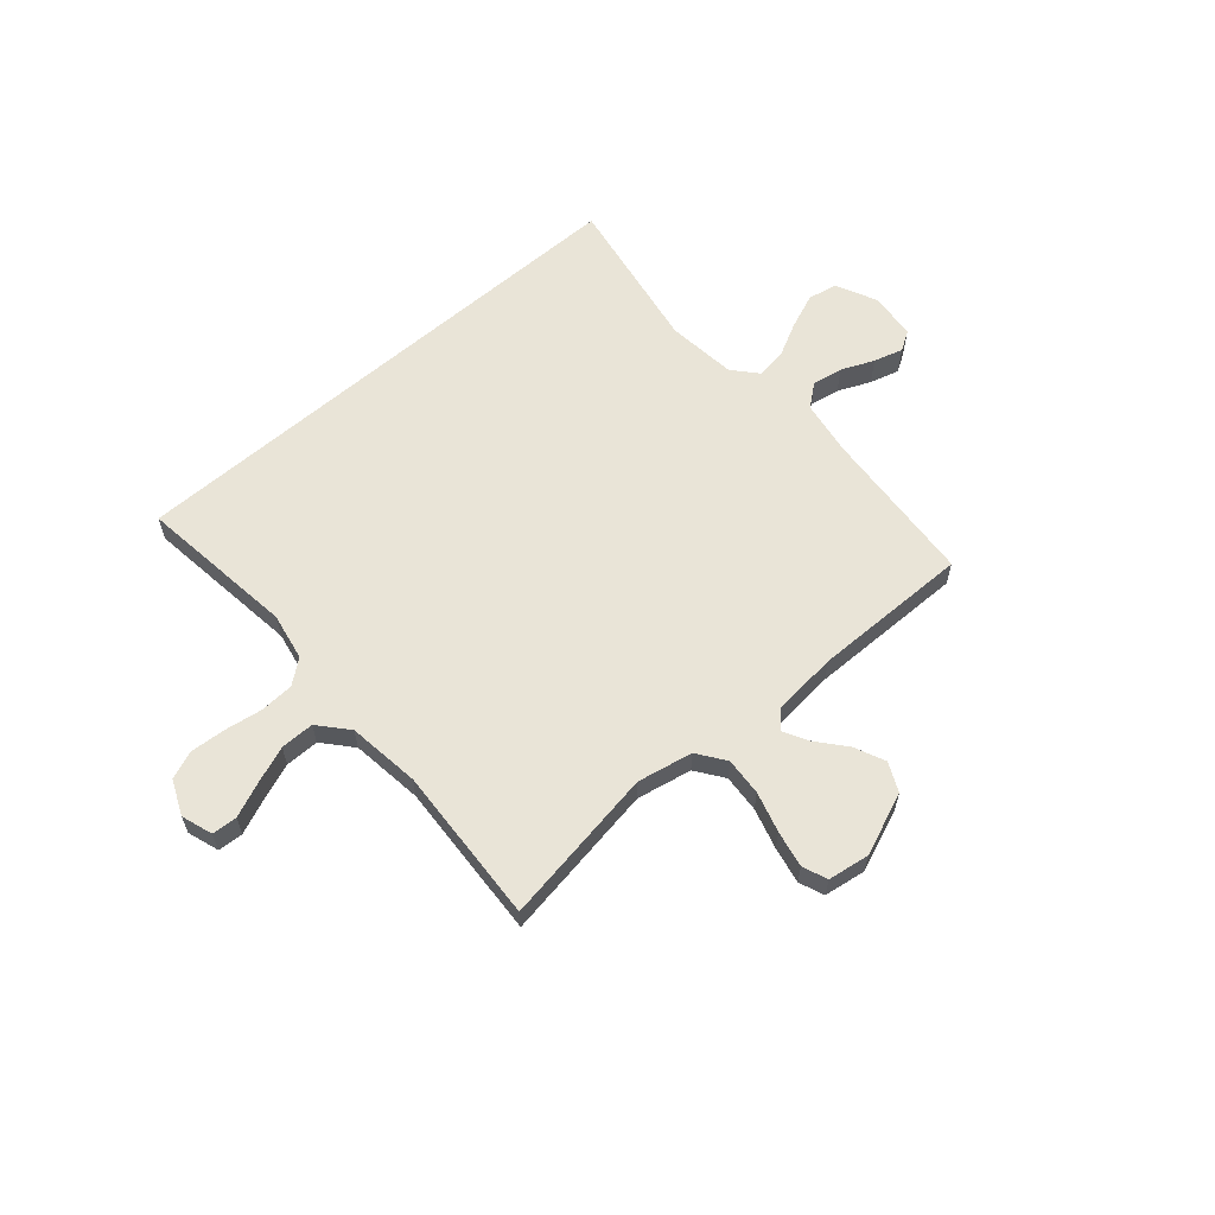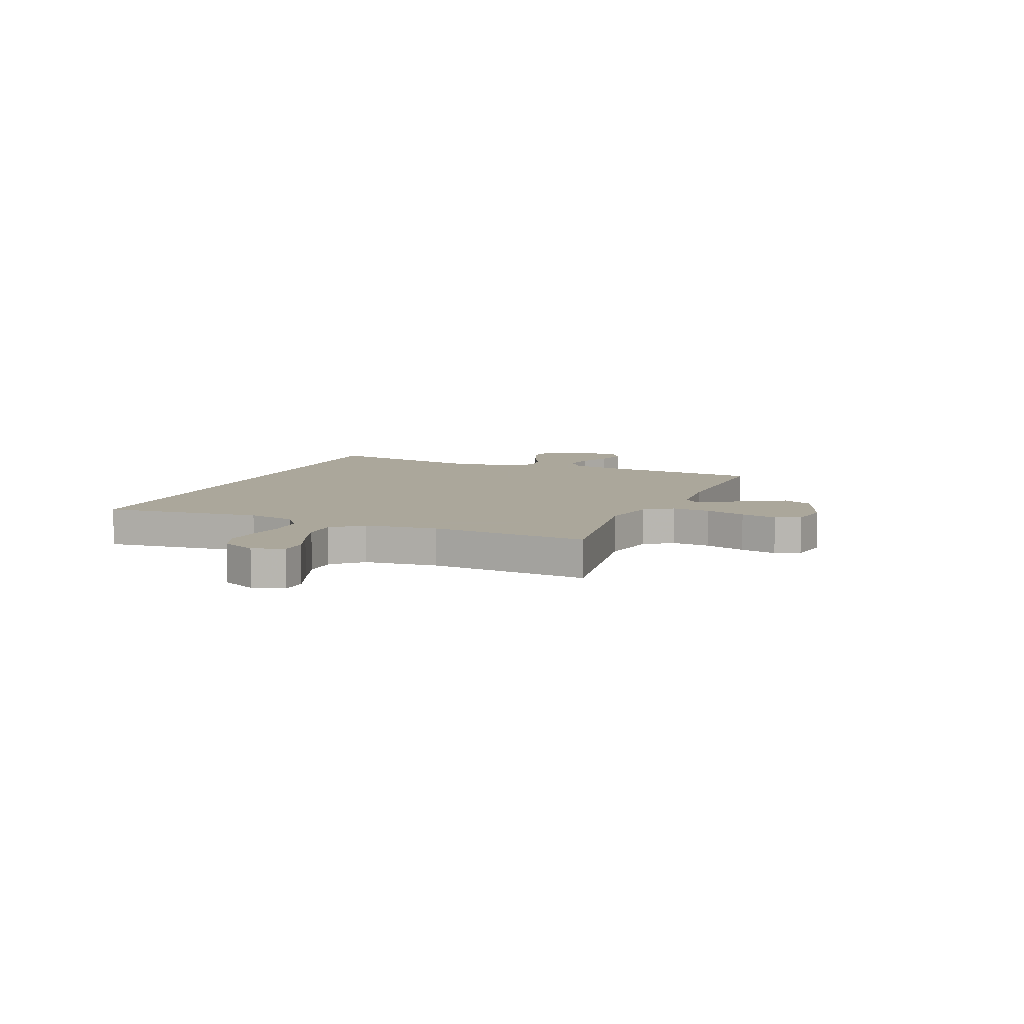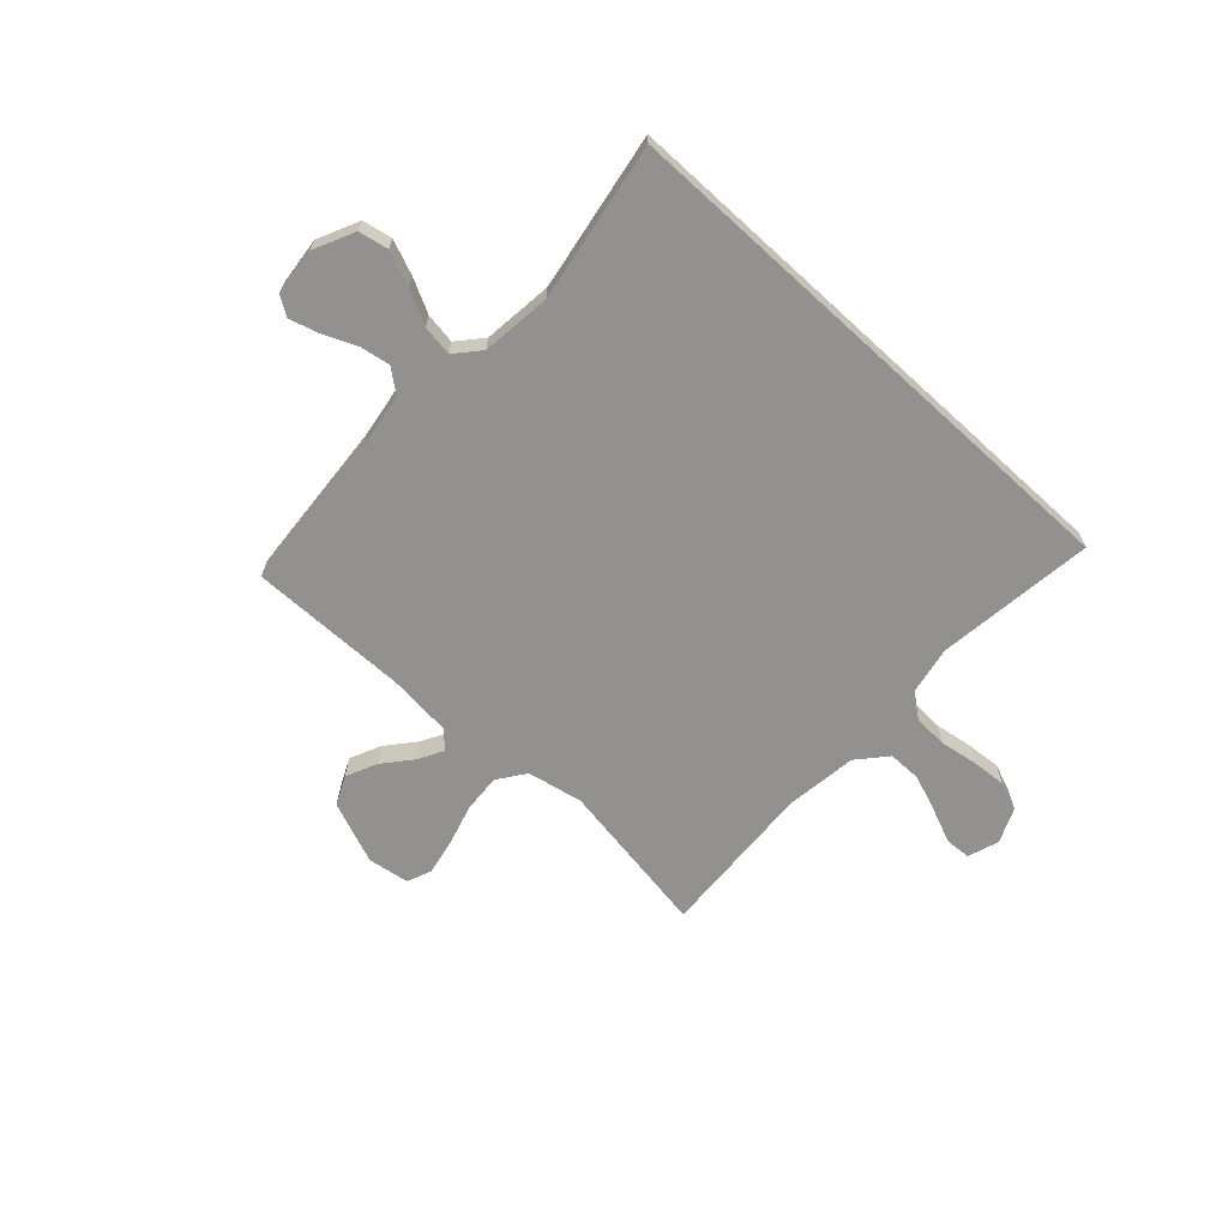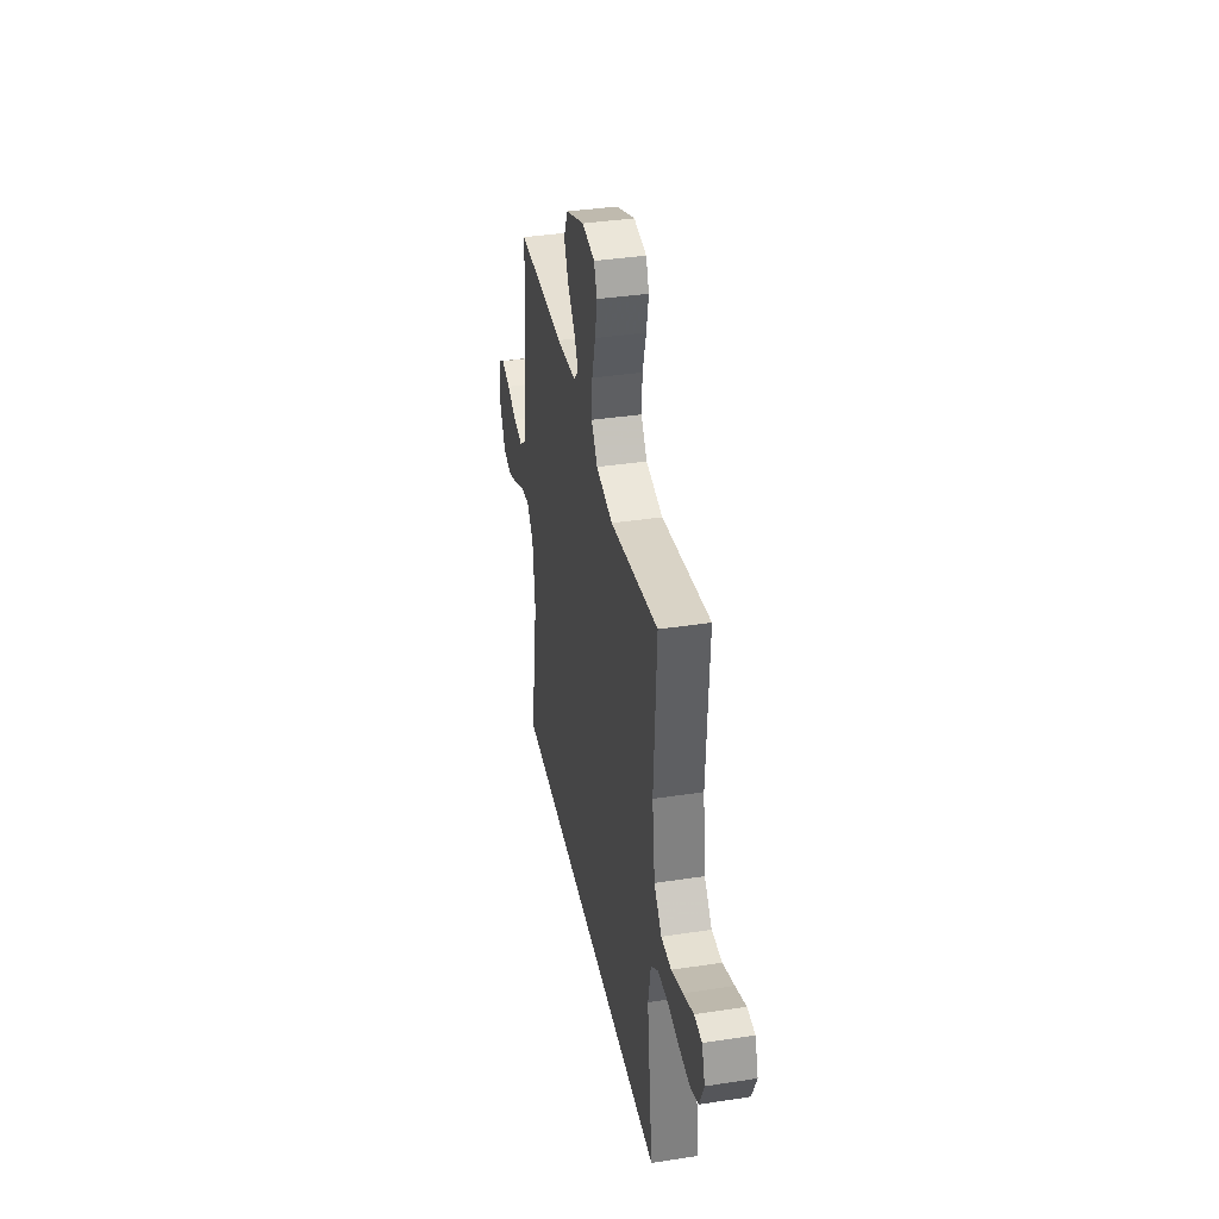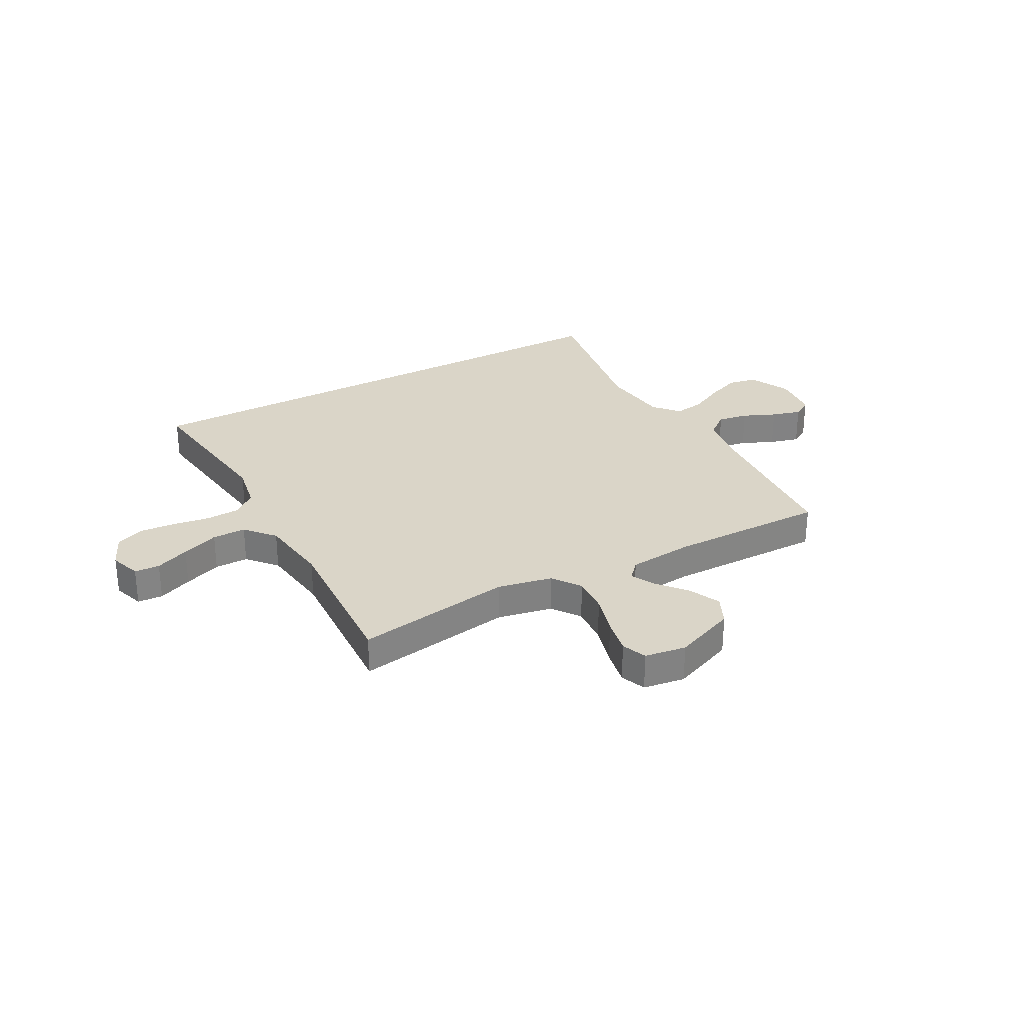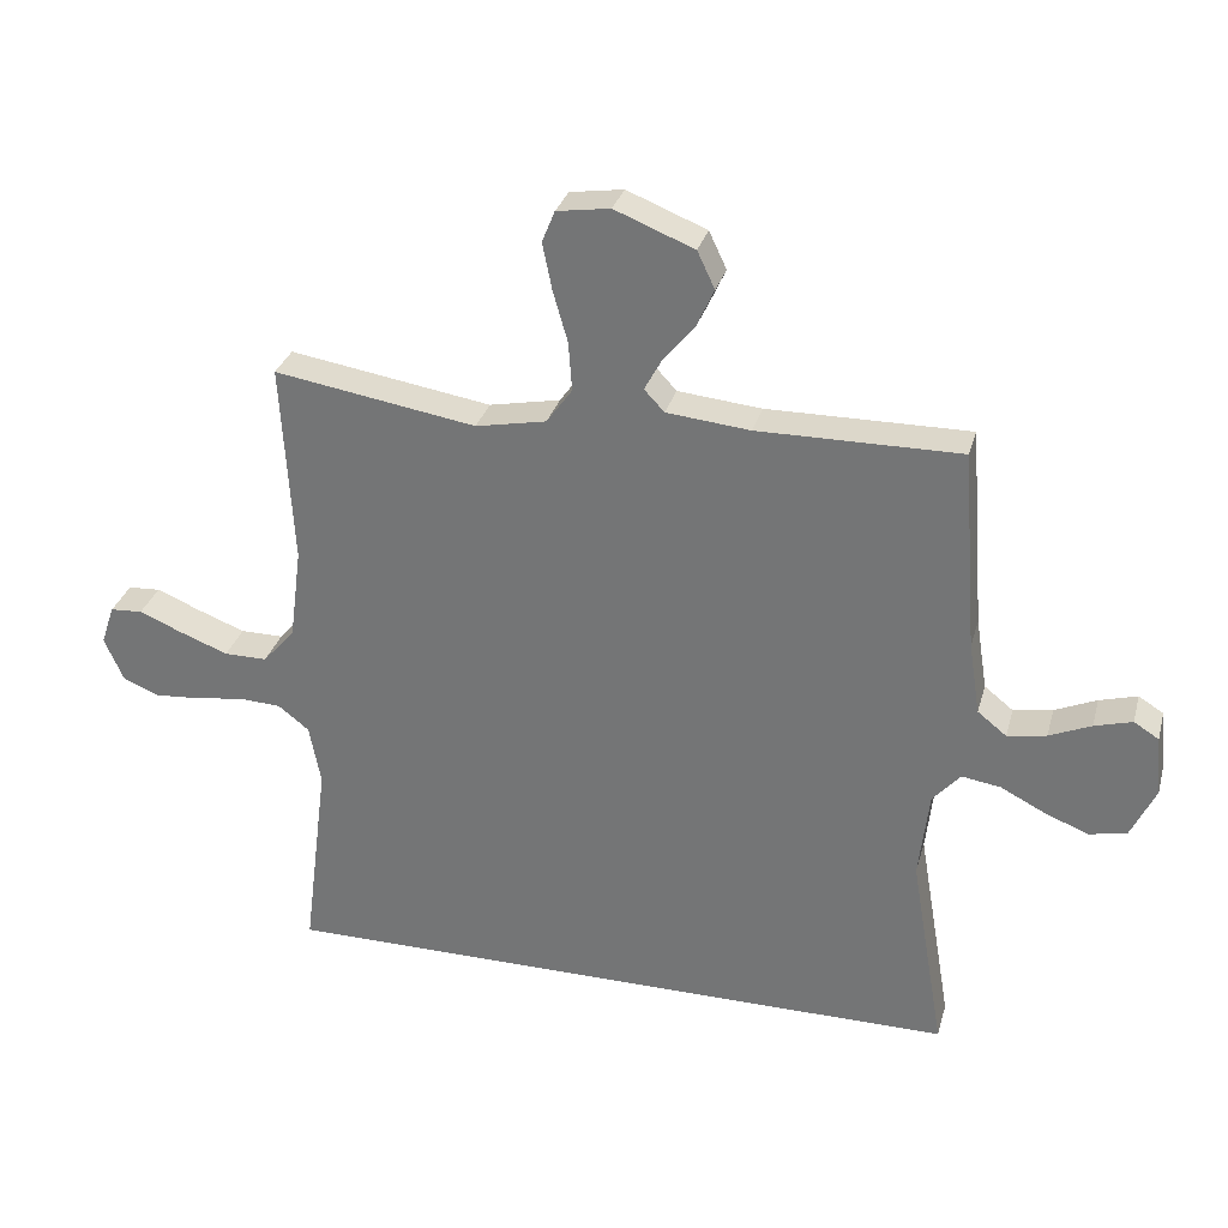
<metadata>
{"format":"obj","ext":"obj","renderer":"f3d","projection":"perspective","resolution":1024,"background":"white","views":[{"elev":61.1,"azim":-41.0,"up":"+Y"},{"elev":8.2,"azim":-67.0,"up":"+Y"},{"elev":-66.1,"azim":137.4,"up":"+Y"},{"elev":37.7,"azim":-101.1,"up":"+Z"},{"elev":29.4,"azim":-28.7,"up":"+Y"},{"elev":30.7,"azim":14.9,"up":"+Z"}]}
</metadata>
<code>
v -0.507 0.07 -0.5
v -0.469 0.07 -0.2
v -0.486 0.07 -0.11
v -0.532 0.07 -0.074
v -0.596 0.07 -0.071
v -0.667 0.07 -0.082
v -0.735 0.07 -0.087
v -0.788 0.07 -0.066
v -0.817 0.07 0
v -0.797 0.07 0.059
v -0.749 0.07 0.062
v -0.684 0.07 0.035
v -0.613 0.07 0.008
v -0.549 0.07 0.008
v -0.501 0.07 0.063
v -0.483 0.07 0.2
v -0.5 0.07 0.5
v -0.2 0.07 0.452
v -0.095 0.07 0.473
v -0.057 0.07 0.526
v -0.062 0.07 0.598
v -0.084 0.07 0.675
v -0.098 0.07 0.744
v -0.079 0.07 0.791
v 0 0.07 0.803
v 0.118 0.07 0.756
v 0.144 0.07 0.701
v 0.117 0.07 0.642
v 0.071 0.07 0.587
v 0.046 0.07 0.541
v 0.076 0.07 0.509
v 0.2 0.07 0.497
v 0.5 0.07 0.5
v 0.523 0.07 0.2
v 0.54 0.07 0.093
v 0.583 0.07 0.059
v 0.641 0.07 0.069
v 0.703 0.07 0.096
v 0.759 0.07 0.112
v 0.796 0.07 0.089
v 0.805 0.07 0
v 0.768 0.07 -0.078
v 0.712 0.07 -0.089
v 0.647 0.07 -0.063
v 0.582 0.07 -0.03
v 0.524 0.07 -0.021
v 0.483 0.07 -0.068
v 0.468 0.07 -0.2
v 0.519 0.07 -0.5
v -0.507 0 -0.5
v -0.469 0 -0.2
v -0.486 0 -0.11
v -0.532 0 -0.074
v -0.596 0 -0.071
v -0.667 0 -0.082
v -0.735 0 -0.087
v -0.788 0 -0.066
v -0.817 0 0
v -0.797 0 0.059
v -0.749 0 0.062
v -0.684 0 0.035
v -0.613 0 0.008
v -0.549 0 0.008
v -0.501 0 0.063
v -0.483 0 0.2
v -0.5 0 0.5
v -0.2 0 0.452
v -0.095 0 0.473
v -0.057 0 0.526
v -0.062 0 0.598
v -0.084 0 0.675
v -0.098 0 0.744
v -0.079 0 0.791
v 0 0 0.803
v 0.118 0 0.756
v 0.144 0 0.701
v 0.117 0 0.642
v 0.071 0 0.587
v 0.046 0 0.541
v 0.076 0 0.509
v 0.2 0 0.497
v 0.5 0 0.5
v 0.523 0 0.2
v 0.54 0 0.093
v 0.583 0 0.059
v 0.641 0 0.069
v 0.703 0 0.096
v 0.759 0 0.112
v 0.796 0 0.089
v 0.805 0 0
v 0.768 0 -0.078
v 0.712 0 -0.089
v 0.647 0 -0.063
v 0.582 0 -0.03
v 0.524 0 -0.021
v 0.483 0 -0.068
v 0.468 0 -0.2
v 0.519 0 -0.5
f 48 49 1 2
f 47 48 2 3
f 46 47 3 4
f 43 44 45
f 42 43 45
f 41 42 45
f 40 41 45
f 39 40 45
f 38 39 45
f 37 38 45
f 36 37 45 46
f 46 4 5
f 36 46 5
f 35 36 5
f 32 33 34
f 34 35 5
f 32 34 5
f 31 32 5
f 27 28 29
f 26 27 29
f 25 26 29
f 24 25 29
f 23 24 29
f 22 23 29
f 21 22 29
f 20 21 29 30
f 19 20 30 31
f 16 17 18
f 15 16 18 19
f 19 31 5
f 15 19 5
f 14 15 5
f 10 11 12
f 9 10 12
f 8 9 12
f 7 8 12
f 6 7 12
f 5 6 12
f 5 12 13
f 5 13 14
f 51 50 98 97
f 52 51 97 96
f 53 52 96 95
f 94 93 92
f 94 92 91
f 94 91 90
f 94 90 89
f 94 89 88
f 94 88 87
f 94 87 86
f 95 94 86 85
f 54 53 95
f 54 95 85
f 54 85 84
f 83 82 81
f 54 84 83
f 54 83 81
f 54 81 80
f 78 77 76
f 78 76 75
f 78 75 74
f 78 74 73
f 78 73 72
f 78 72 71
f 78 71 70
f 79 78 70 69
f 80 79 69 68
f 67 66 65
f 68 67 65 64
f 54 80 68
f 54 68 64
f 54 64 63
f 61 60 59
f 61 59 58
f 61 58 57
f 61 57 56
f 61 56 55
f 61 55 54
f 62 61 54
f 63 62 54
f 1 50 51 2
f 2 51 52 3
f 3 52 53 4
f 4 53 54 5
f 5 54 55 6
f 6 55 56 7
f 7 56 57 8
f 8 57 58 9
f 9 58 59 10
f 10 59 60 11
f 11 60 61 12
f 12 61 62 13
f 13 62 63 14
f 14 63 64 15
f 15 64 65 16
f 16 65 66 17
f 17 66 67 18
f 18 67 68 19
f 19 68 69 20
f 20 69 70 21
f 21 70 71 22
f 22 71 72 23
f 23 72 73 24
f 24 73 74 25
f 25 74 75 26
f 26 75 76 27
f 27 76 77 28
f 28 77 78 29
f 29 78 79 30
f 30 79 80 31
f 31 80 81 32
f 32 81 82 33
f 33 82 83 34
f 34 83 84 35
f 35 84 85 36
f 36 85 86 37
f 37 86 87 38
f 38 87 88 39
f 39 88 89 40
f 40 89 90 41
f 41 90 91 42
f 42 91 92 43
f 43 92 93 44
f 44 93 94 45
f 45 94 95 46
f 46 95 96 47
f 47 96 97 48
f 48 97 98 49
f 49 98 50 1

</code>
